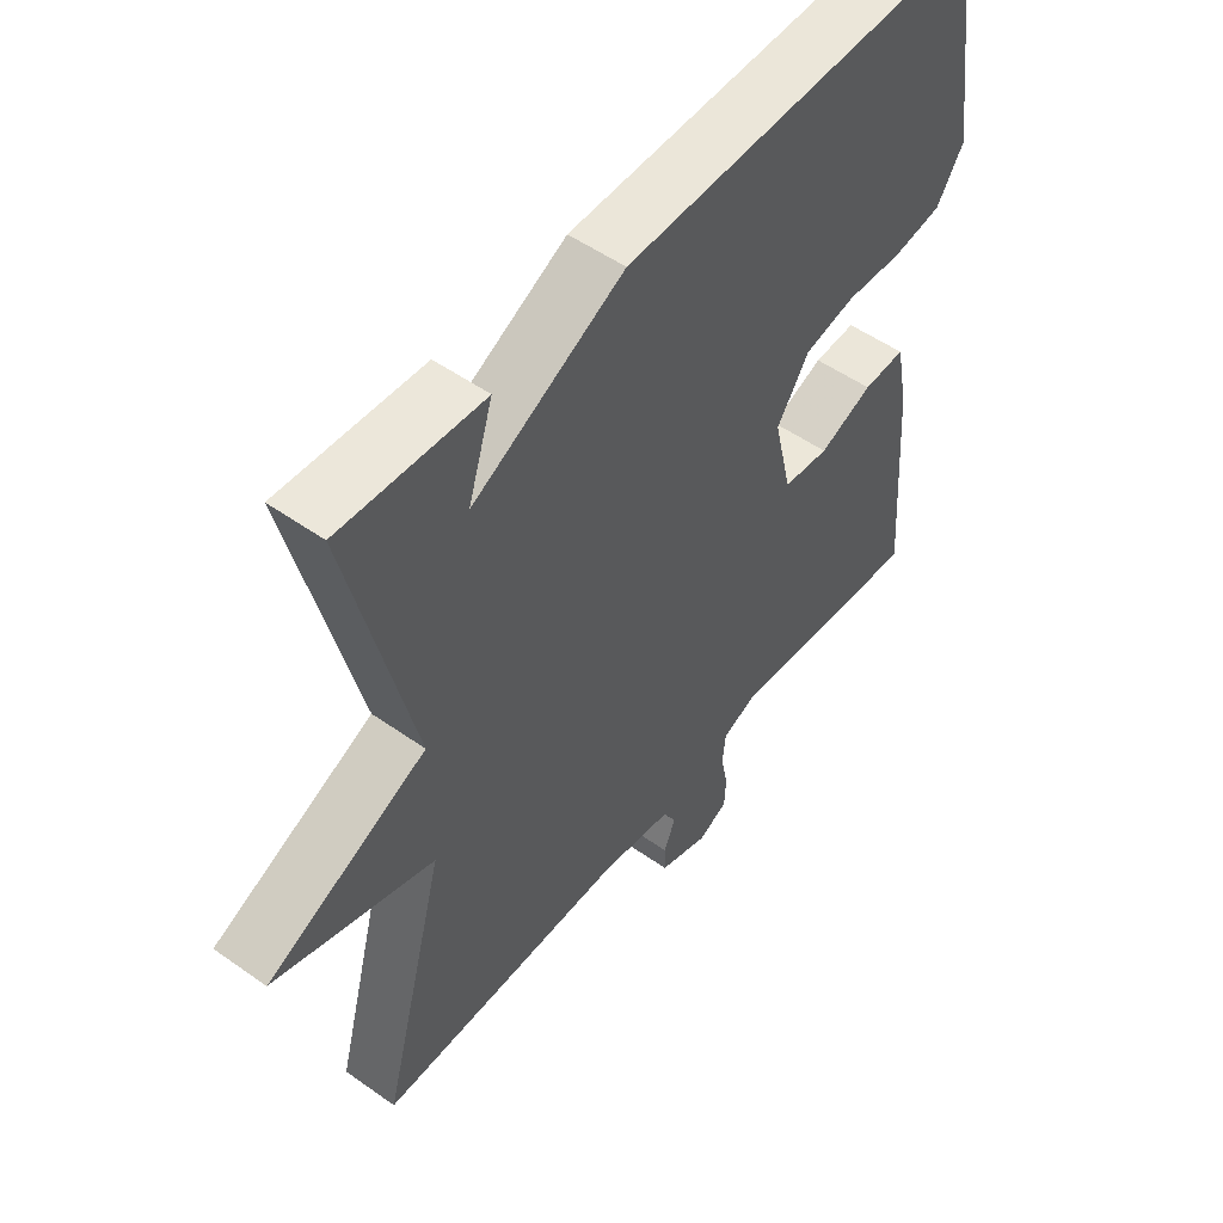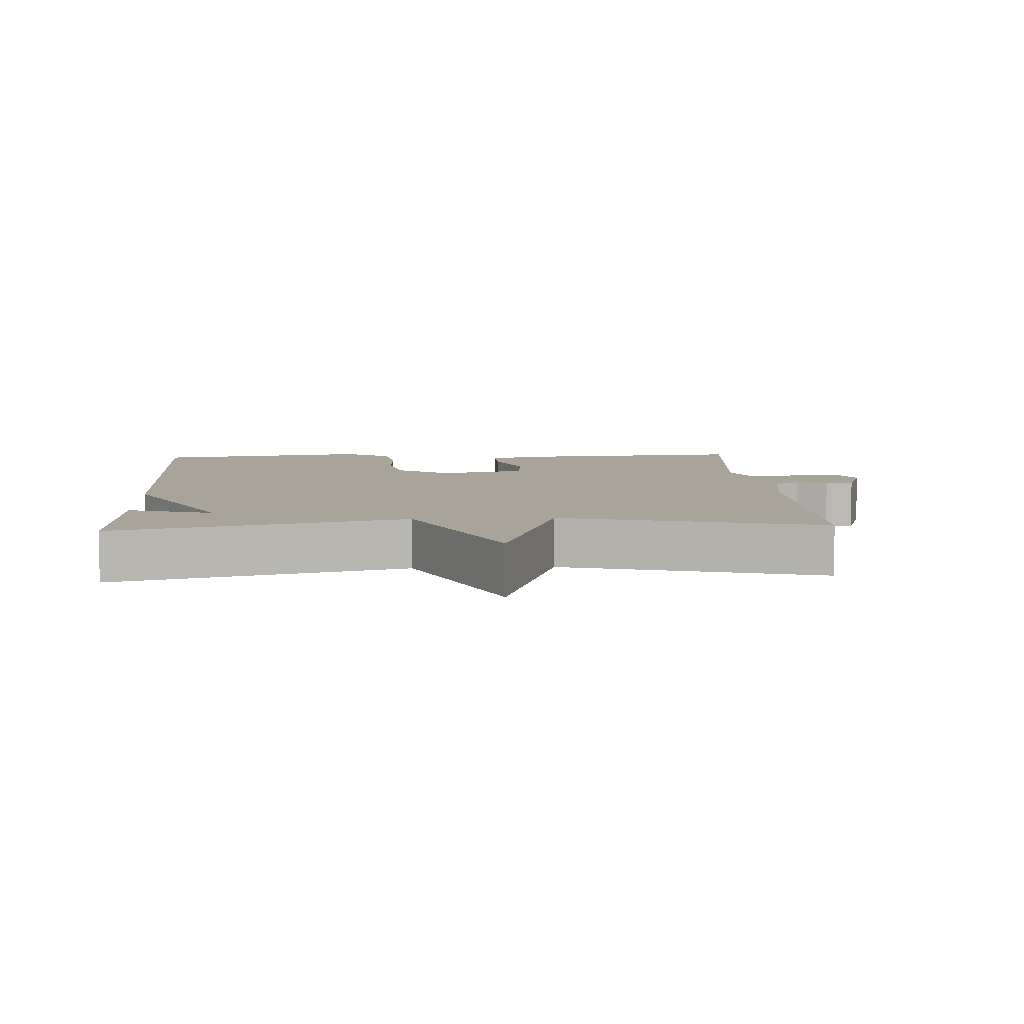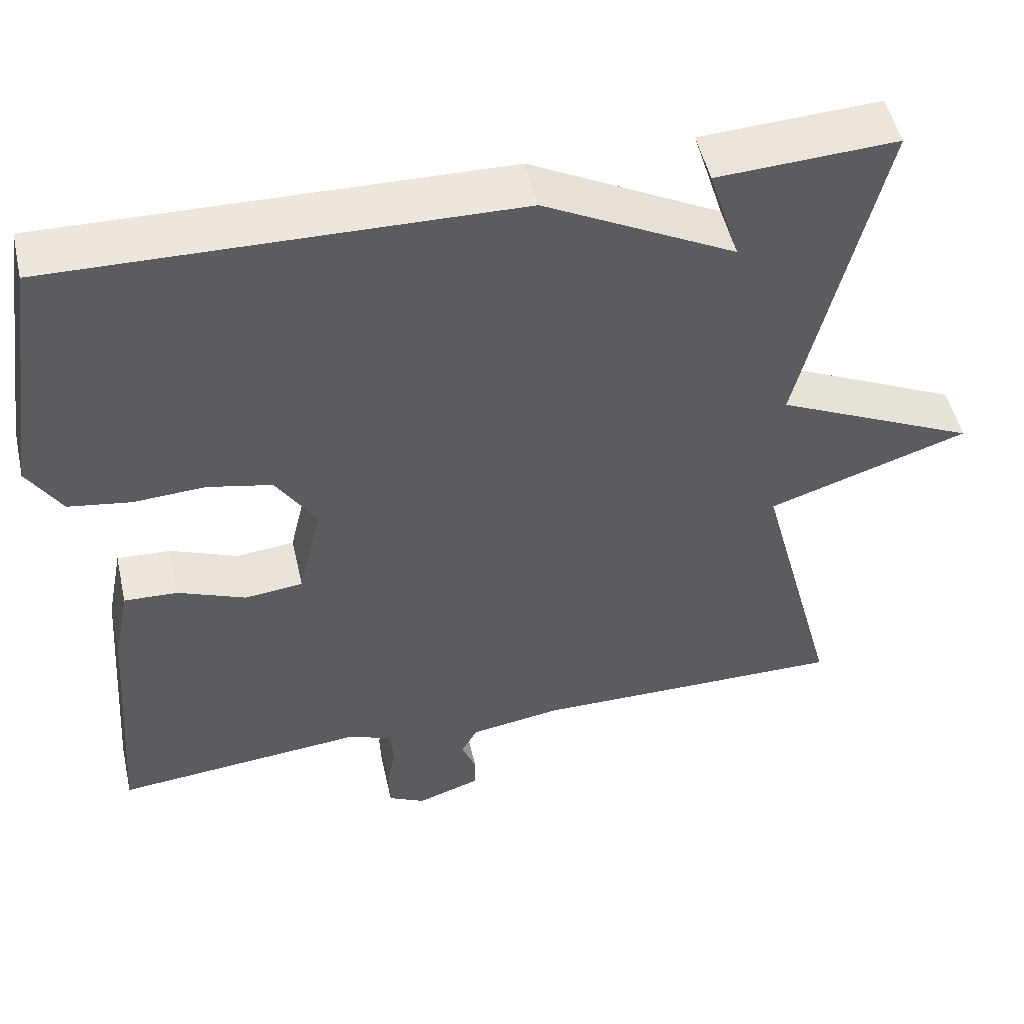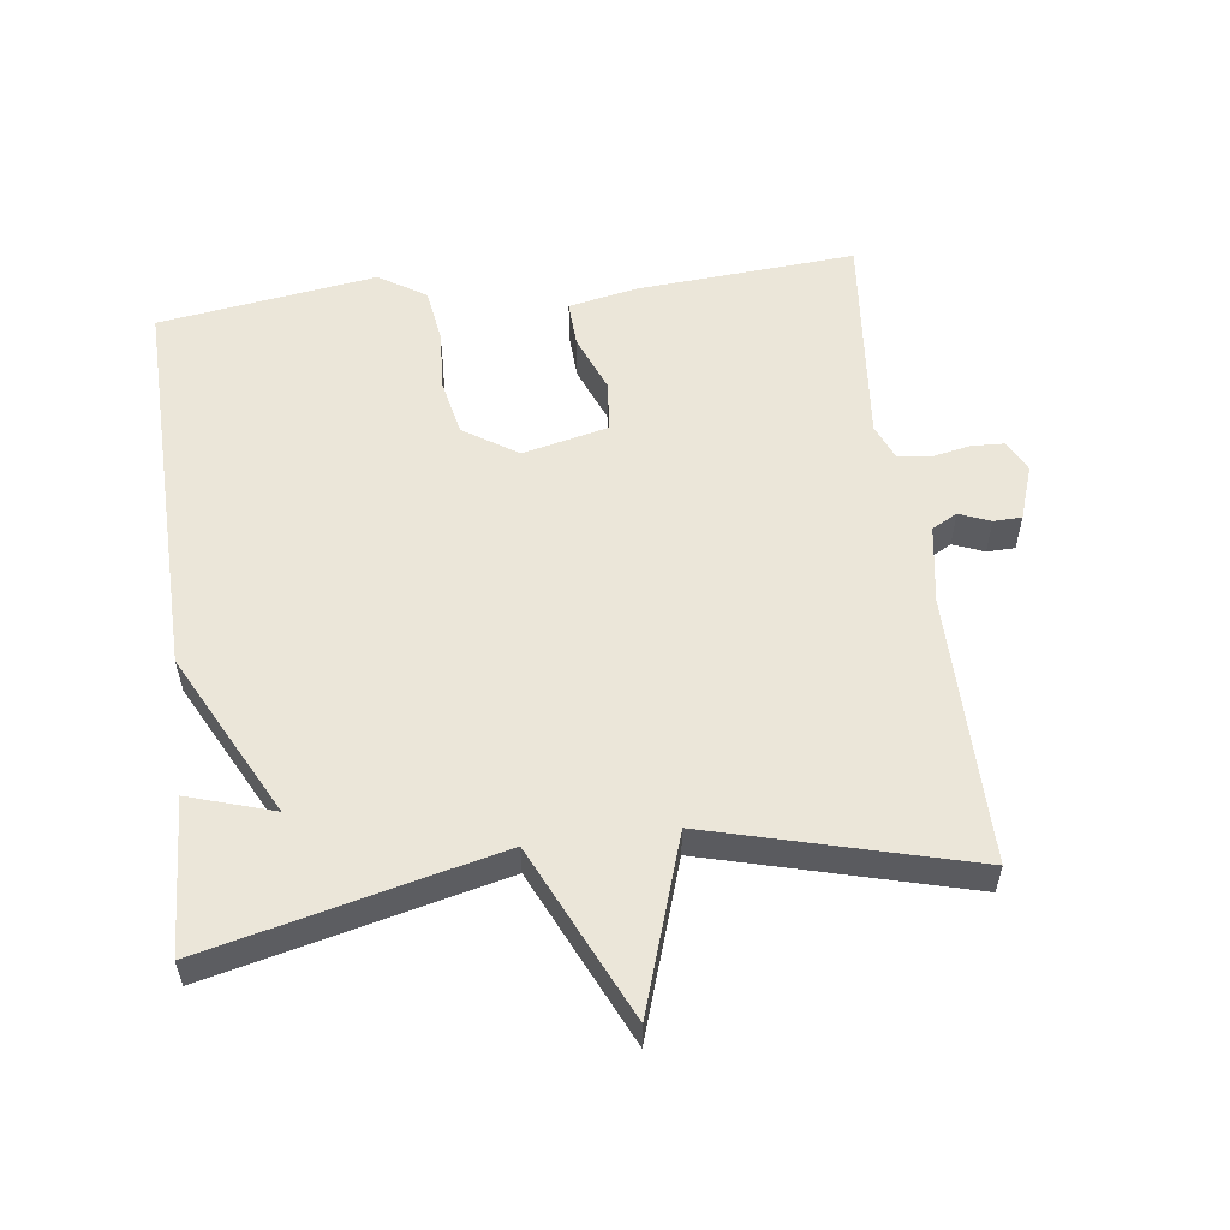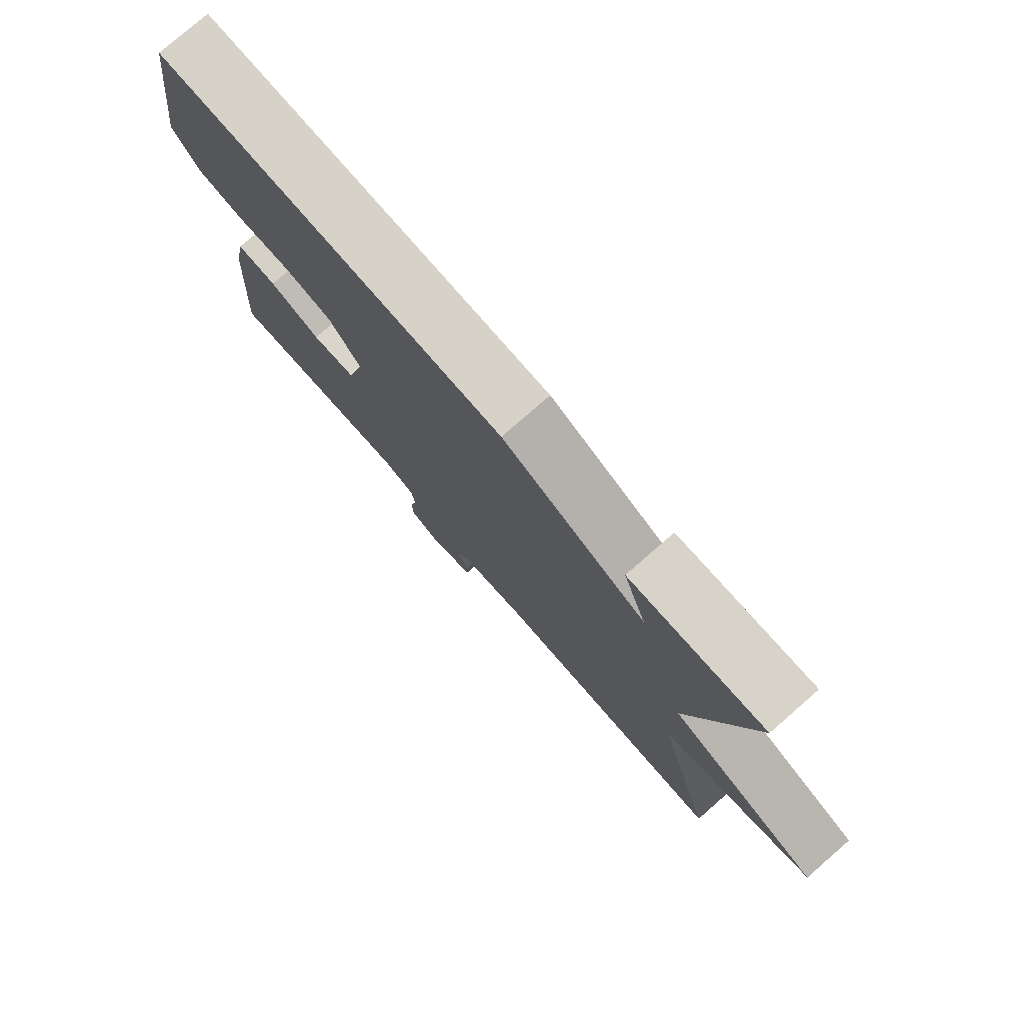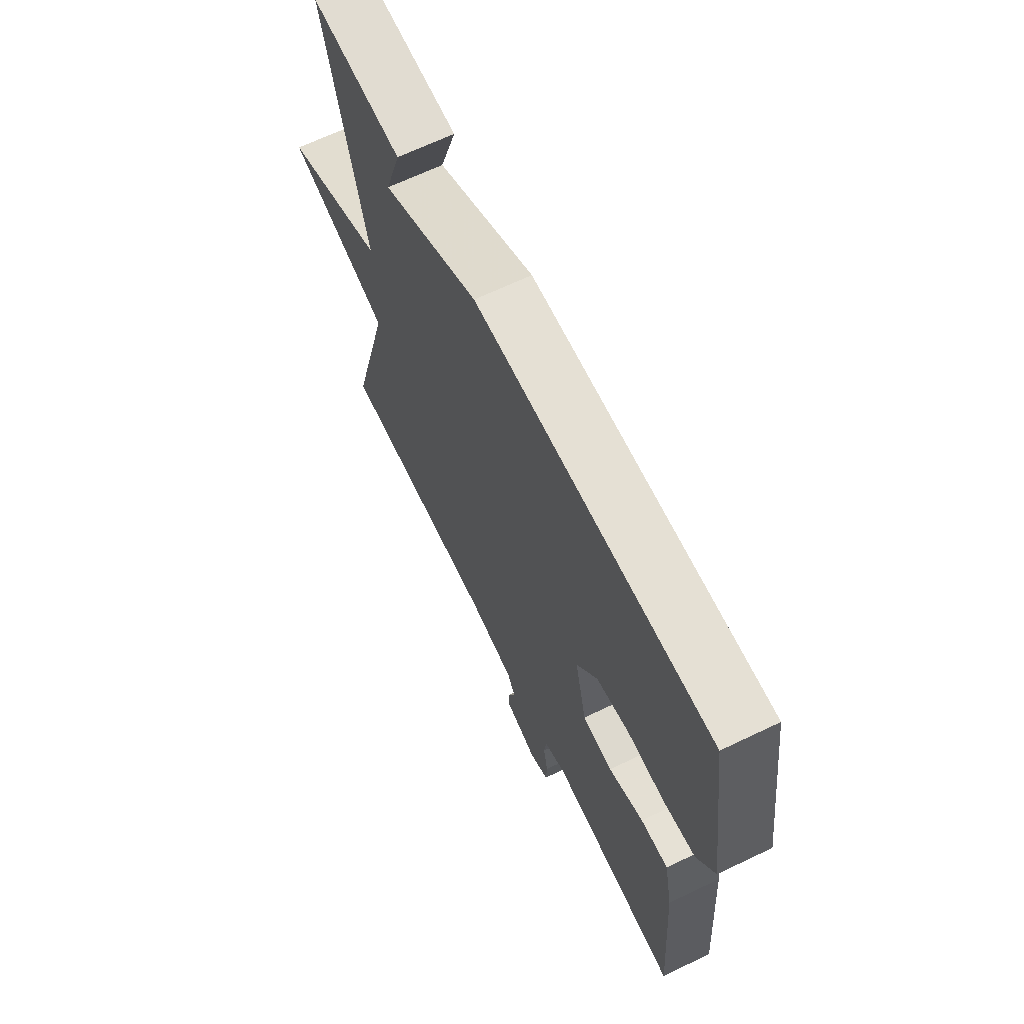
<metadata>
{"format":"obj","ext":"obj","renderer":"f3d","projection":"perspective","resolution":1024,"background":"white","views":[{"elev":52.1,"azim":127.4,"up":"+Z"},{"elev":7.2,"azim":86.6,"up":"+Y"},{"elev":50.3,"azim":-12.7,"up":"+Z"},{"elev":55.9,"azim":82.7,"up":"+Y"},{"elev":77.9,"azim":48.9,"up":"+Z"},{"elev":66.6,"azim":-115.7,"up":"+Z"}]}
</metadata>
<code>
v -0.5 0.07 -0.5
v -0.477 0.07 -0.183
v -0.457 0.07 -0.082
v -0.39 0.07 -0.085
v -0.305 0.07 -0.119
v -0.232 0.07 -0.111
v -0.203 0.07 0.013
v -0.254 0.07 0.091
v -0.335 0.07 0.108
v -0.425 0.07 0.103
v -0.503 0.07 0.115
v -0.546 0.07 0.183
v -0.5 0.07 0.5
v 0.075 0.07 0.488
v 0.314 0.07 0.364
v 0.275 0.07 0.488
v 0.5 0.07 0.5
v 0.399 0.07 0.078
v 0.651 0.07 -0.039
v 0.399 0.07 -0.122
v 0.5 0.07 -0.5
v 0.106 0.07 -0.498
v -0.008 0.07 -0.516
v -0.028 0.07 -0.553
v -0.01 0.07 -0.598
v -0.011 0.07 -0.639
v -0.09 0.07 -0.666
v -0.136 0.07 -0.643
v -0.138 0.07 -0.595
v -0.127 0.07 -0.539
v -0.132 0.07 -0.492
v -0.185 0.07 -0.47
v -0.5 0 -0.5
v -0.477 0 -0.183
v -0.457 0 -0.082
v -0.39 0 -0.085
v -0.305 0 -0.119
v -0.232 0 -0.111
v -0.203 0 0.013
v -0.254 0 0.091
v -0.335 0 0.108
v -0.425 0 0.103
v -0.503 0 0.115
v -0.546 0 0.183
v -0.5 0 0.5
v 0.075 0 0.488
v 0.314 0 0.364
v 0.275 0 0.488
v 0.5 0 0.5
v 0.399 0 0.078
v 0.651 0 -0.039
v 0.399 0 -0.122
v 0.5 0 -0.5
v 0.106 0 -0.498
v -0.008 0 -0.516
v -0.028 0 -0.553
v -0.01 0 -0.598
v -0.011 0 -0.639
v -0.09 0 -0.666
v -0.136 0 -0.643
v -0.138 0 -0.595
v -0.127 0 -0.539
v -0.132 0 -0.492
v -0.185 0 -0.47
f 28 29 30
f 27 28 30
f 26 27 30
f 25 26 30
f 24 25 30
f 23 24 30 31
f 22 23 31 32
f 20 21 22 32
f 18 19 20
f 15 16 17
f 15 17 18
f 13 14 15
f 12 13 15
f 11 12 15
f 10 11 15
f 9 10 15
f 8 9 15 18
f 7 8 18 20
f 3 4 5
f 2 3 5
f 1 2 5
f 32 1 5
f 32 5 6
f 6 7 20 32
f 62 61 60
f 62 60 59
f 62 59 58
f 62 58 57
f 62 57 56
f 63 62 56 55
f 64 63 55 54
f 64 54 53 52
f 52 51 50
f 49 48 47
f 50 49 47
f 47 46 45
f 47 45 44
f 47 44 43
f 47 43 42
f 47 42 41
f 50 47 41 40
f 52 50 40 39
f 37 36 35
f 37 35 34
f 37 34 33
f 37 33 64
f 38 37 64
f 64 52 39 38
f 1 33 34 2
f 2 34 35 3
f 3 35 36 4
f 4 36 37 5
f 5 37 38 6
f 6 38 39 7
f 7 39 40 8
f 8 40 41 9
f 9 41 42 10
f 10 42 43 11
f 11 43 44 12
f 12 44 45 13
f 13 45 46 14
f 14 46 47 15
f 15 47 48 16
f 16 48 49 17
f 17 49 50 18
f 18 50 51 19
f 19 51 52 20
f 20 52 53 21
f 21 53 54 22
f 22 54 55 23
f 23 55 56 24
f 24 56 57 25
f 25 57 58 26
f 26 58 59 27
f 27 59 60 28
f 28 60 61 29
f 29 61 62 30
f 30 62 63 31
f 31 63 64 32
f 32 64 33 1

</code>
